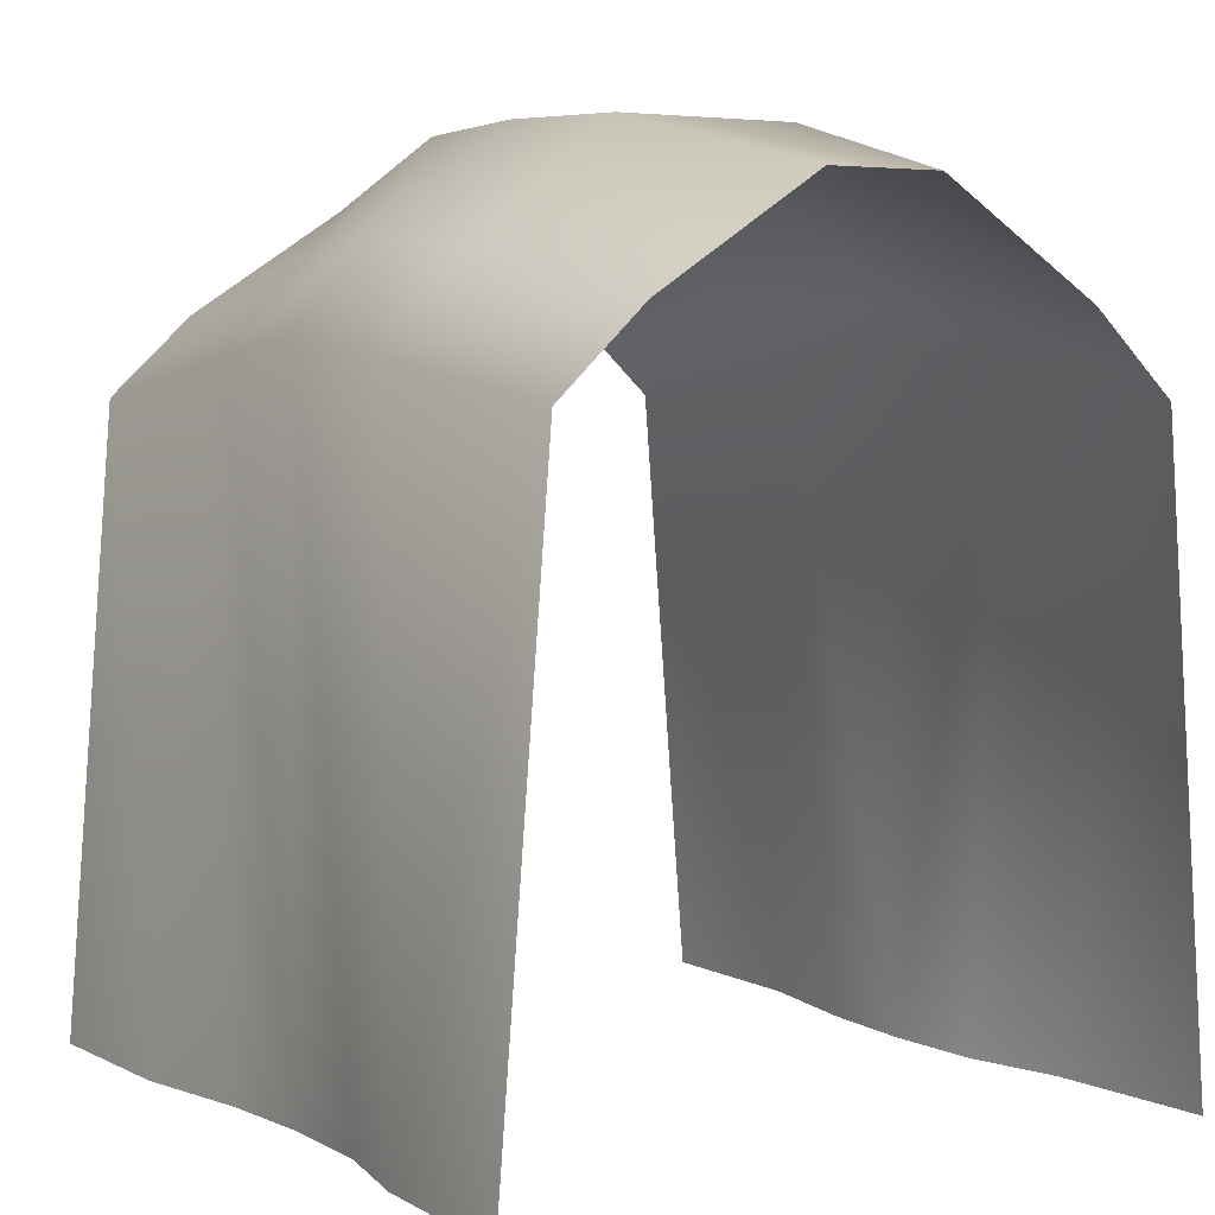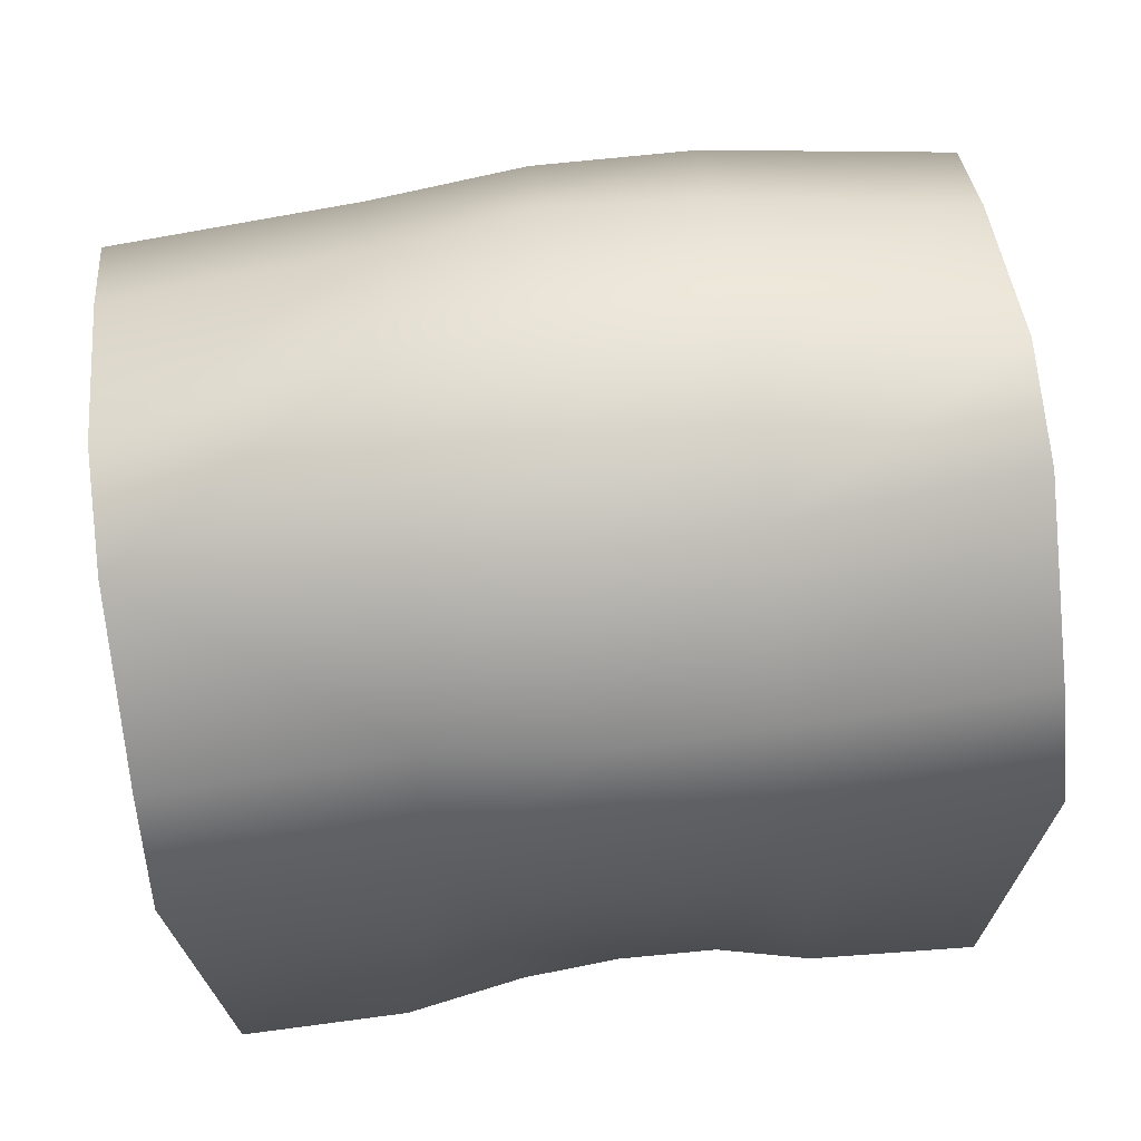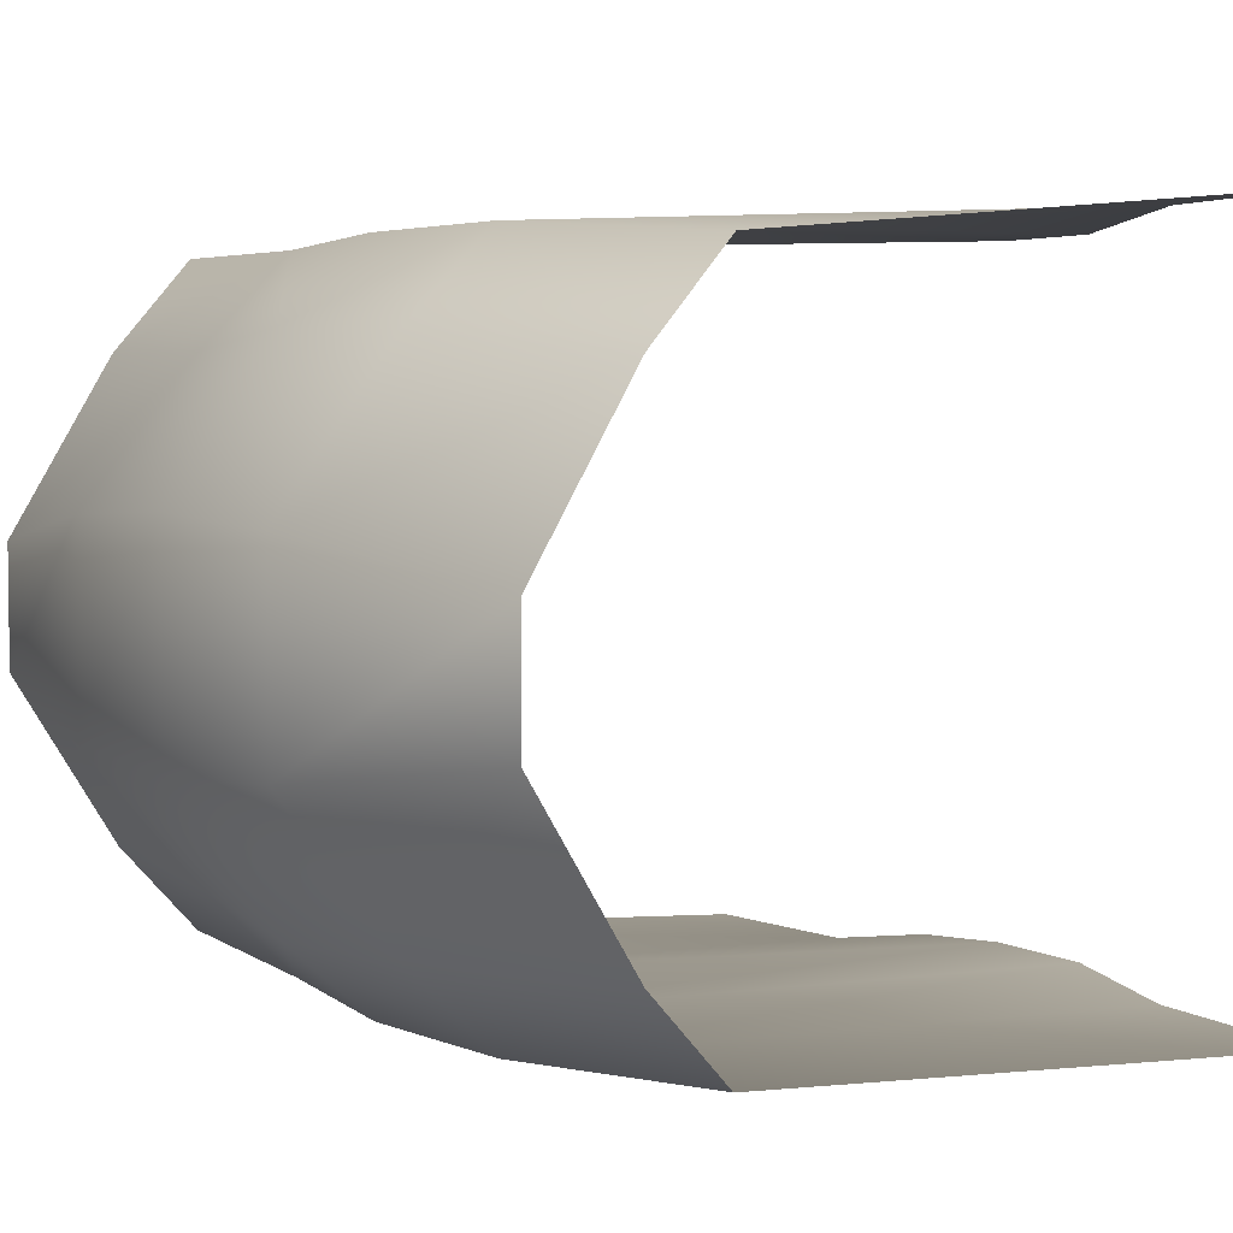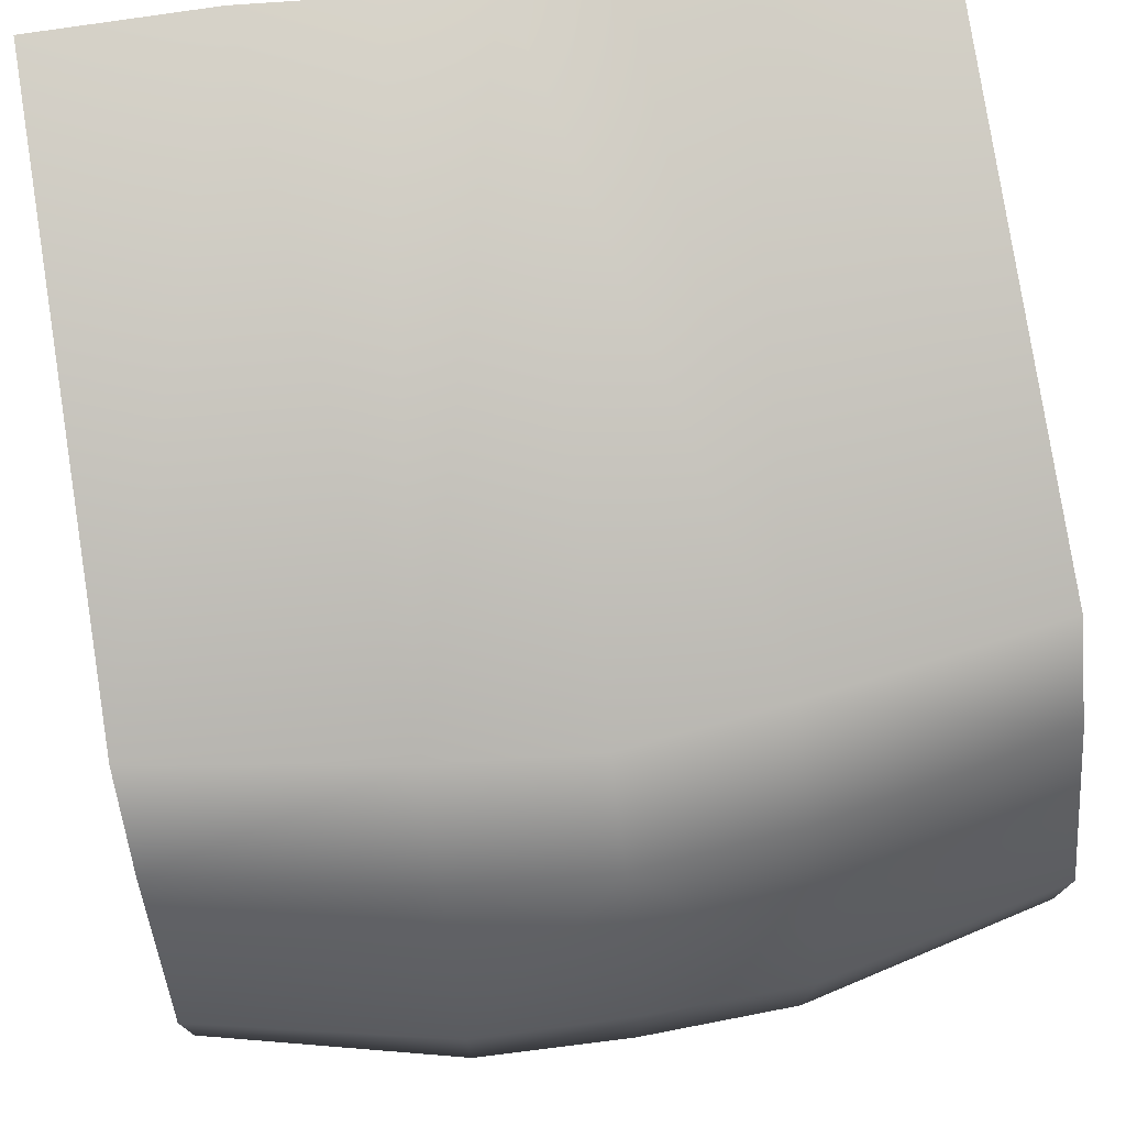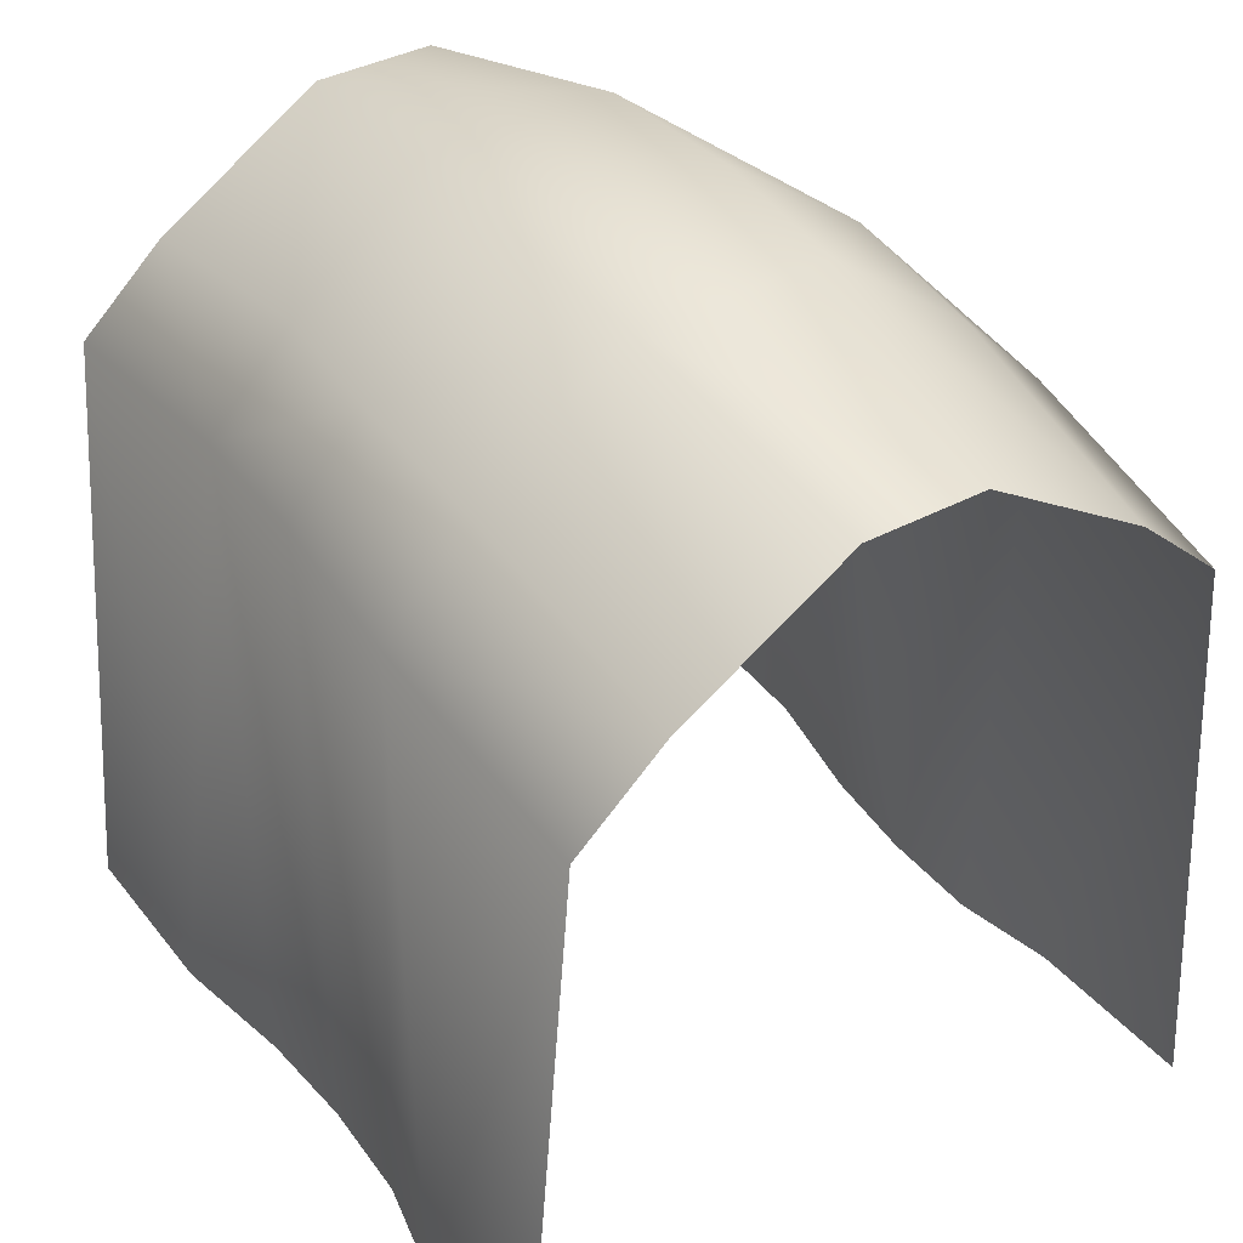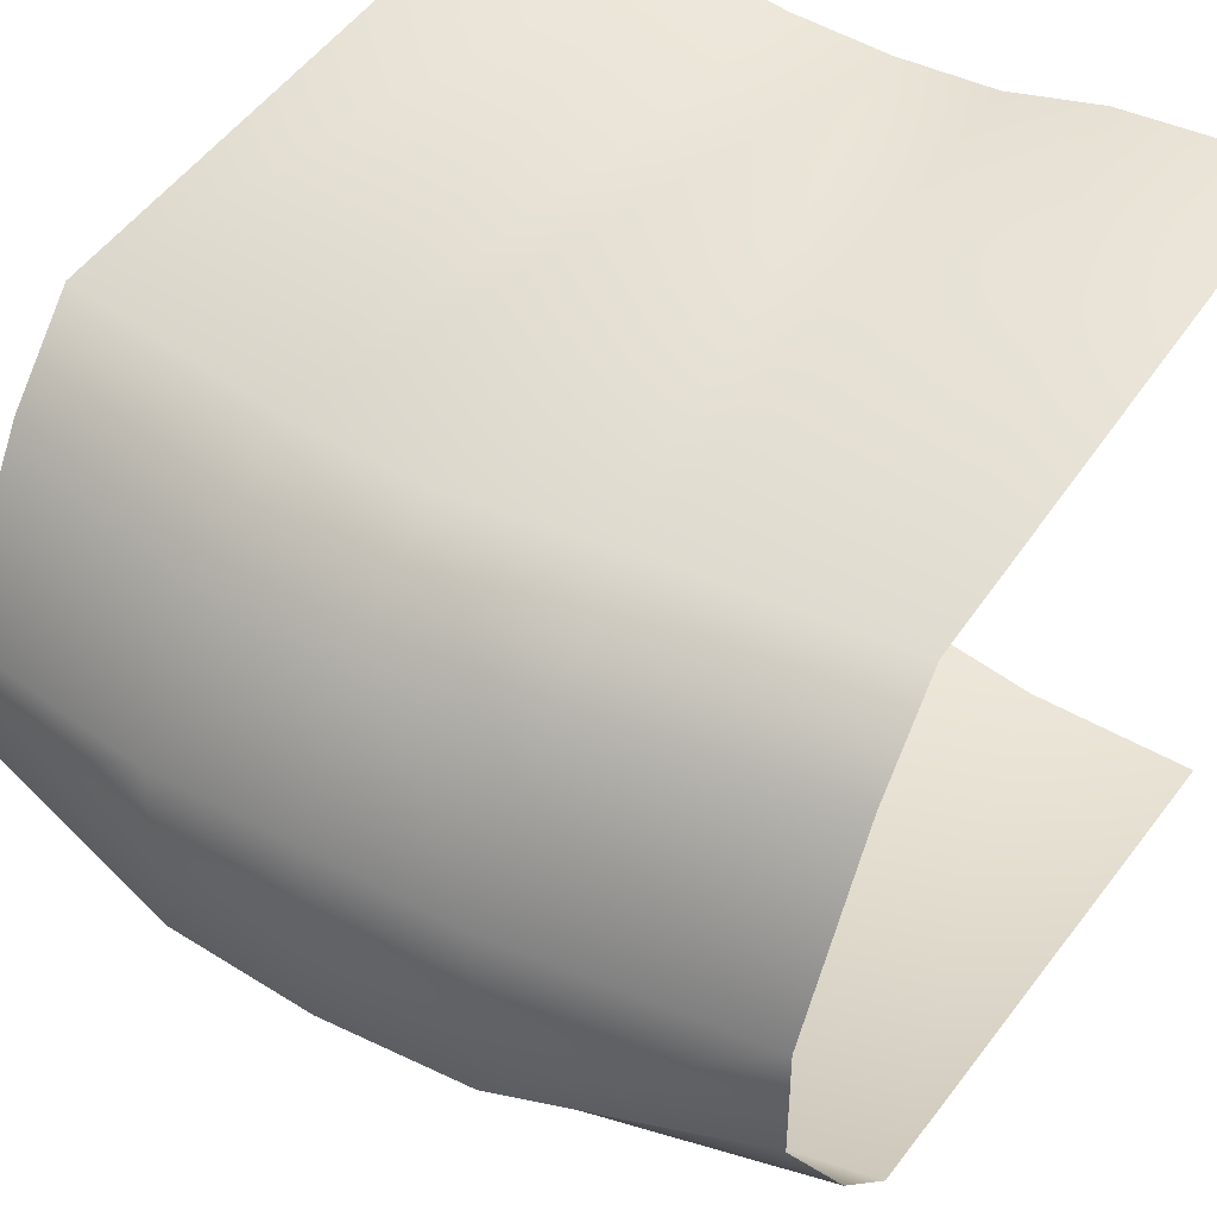
<metadata>
{"format":"obj","ext":"obj","renderer":"f3d","projection":"perspective","resolution":1024,"background":"white","views":[{"elev":4.6,"azim":-123.1,"up":"+Y"},{"elev":75.2,"azim":173.2,"up":"+Y"},{"elev":4.7,"azim":-126.2,"up":"+Z"},{"elev":75.4,"azim":171.0,"up":"+Z"},{"elev":39.4,"azim":-123.5,"up":"+Y"},{"elev":43.7,"azim":-147.1,"up":"+Z"}]}
</metadata>
<code>
g wall_object4_1
v -0.5035 1.016 -0.07364
v -0.5035 0.8844 -0.2809
v -0.1957 0.9446 -0.3004
v -0.1957 1.088 -0.1176
v -0.5035 1.016 0.07364
v 4.632e-08 0.9624 -0.3067
v -0.1957 1.088 0.1176
v -0.5035 0.8844 0.2809
v -0.1957 0.9446 0.3004
v -4.632e-08 0.9624 0.3067
v -1.936e-08 1.094 0.1282
v 1.936e-08 1.094 -0.1282
v 0.1928 1.088 -0.1176
v 0.1928 0.9446 -0.2824
v 0.1928 1.088 0.1176
v 0.1928 0.9446 0.2824
v 0.5035 1.016 -0.07364
v 0.5035 0.8844 -0.2809
v 0.5035 1.016 0.07364
v 0.5035 0.8844 0.2809
v 0.2769 0.0007563 0.45
v 0.5035 0.7839 0.3889
v 0.5035 0.0007563 0.4525
v 0.1928 0.8327 0.3894
v 0.1139 0.0007562 0.4211
v 0.5035 0.8844 0.2809
v 0.1928 0.9446 0.2824
v -0.01806 0.0007563 0.4111
v -4.632e-08 0.9624 0.3067
v -6.064e-08 0.8535 0.4016
v -0.1957 0.8327 0.4072
v -0.152 0.0007562 0.4144
v -0.1957 0.9446 0.3004
v -0.5035 0.8844 0.2809
v -0.2784 0.0007563 0.4419
v -0.5035 0.7839 0.3889
v -0.5035 0.0007563 0.4525
v 0.5035 0.7839 -0.3889
v 0.2769 0.0007563 -0.45
v 0.5035 0.0007563 -0.4525
v 0.1928 0.8327 -0.3894
v 0.5035 0.8844 -0.2809
v 0.1139 0.0007562 -0.4211
v 0.1928 0.9446 -0.2824
v -0.01806 0.0007563 -0.4111
v 4.632e-08 0.9624 -0.3067
v 6.064e-08 0.8535 -0.4016
v -0.152 0.0007562 -0.4144
v -0.1957 0.8327 -0.4072
v -0.1957 0.9446 -0.3004
v -0.5035 0.8844 -0.2809
v -0.2784 0.0007563 -0.4419
v -0.5035 0.7839 -0.3889
v -0.5035 0.0007563 -0.4525
g wall_object4_1_0
f 3 2 1
f 4 3 1
f 4 1 5
f 3 4 6
f 7 4 5
f 7 5 8
f 9 7 8
f 9 10 7
f 4 7 11
f 10 11 7
f 4 12 6
f 12 4 11
f 6 12 13
f 12 11 13
f 14 6 13
f 15 11 10
f 11 15 13
f 16 15 10
f 13 17 14
f 13 15 17
f 17 18 14
f 15 19 17
f 15 16 19
f 16 20 19
f 23 22 21
f 22 24 21
f 25 21 24
f 22 26 24
f 26 27 24
f 28 25 24
f 24 27 29
f 30 28 24
f 30 24 29
f 28 30 31
f 30 29 31
f 32 28 31
f 29 33 31
f 31 33 34
f 35 32 31
f 36 31 34
f 35 31 36
f 37 35 36
f 40 39 38
f 39 41 38
f 42 38 41
f 39 43 41
f 44 42 41
f 43 45 41
f 44 41 46
f 45 47 41
f 41 47 46
f 47 45 48
f 46 47 49
f 49 47 48
f 50 46 49
f 50 49 51
f 52 49 48
f 49 53 51
f 53 49 52
f 54 53 52

</code>
